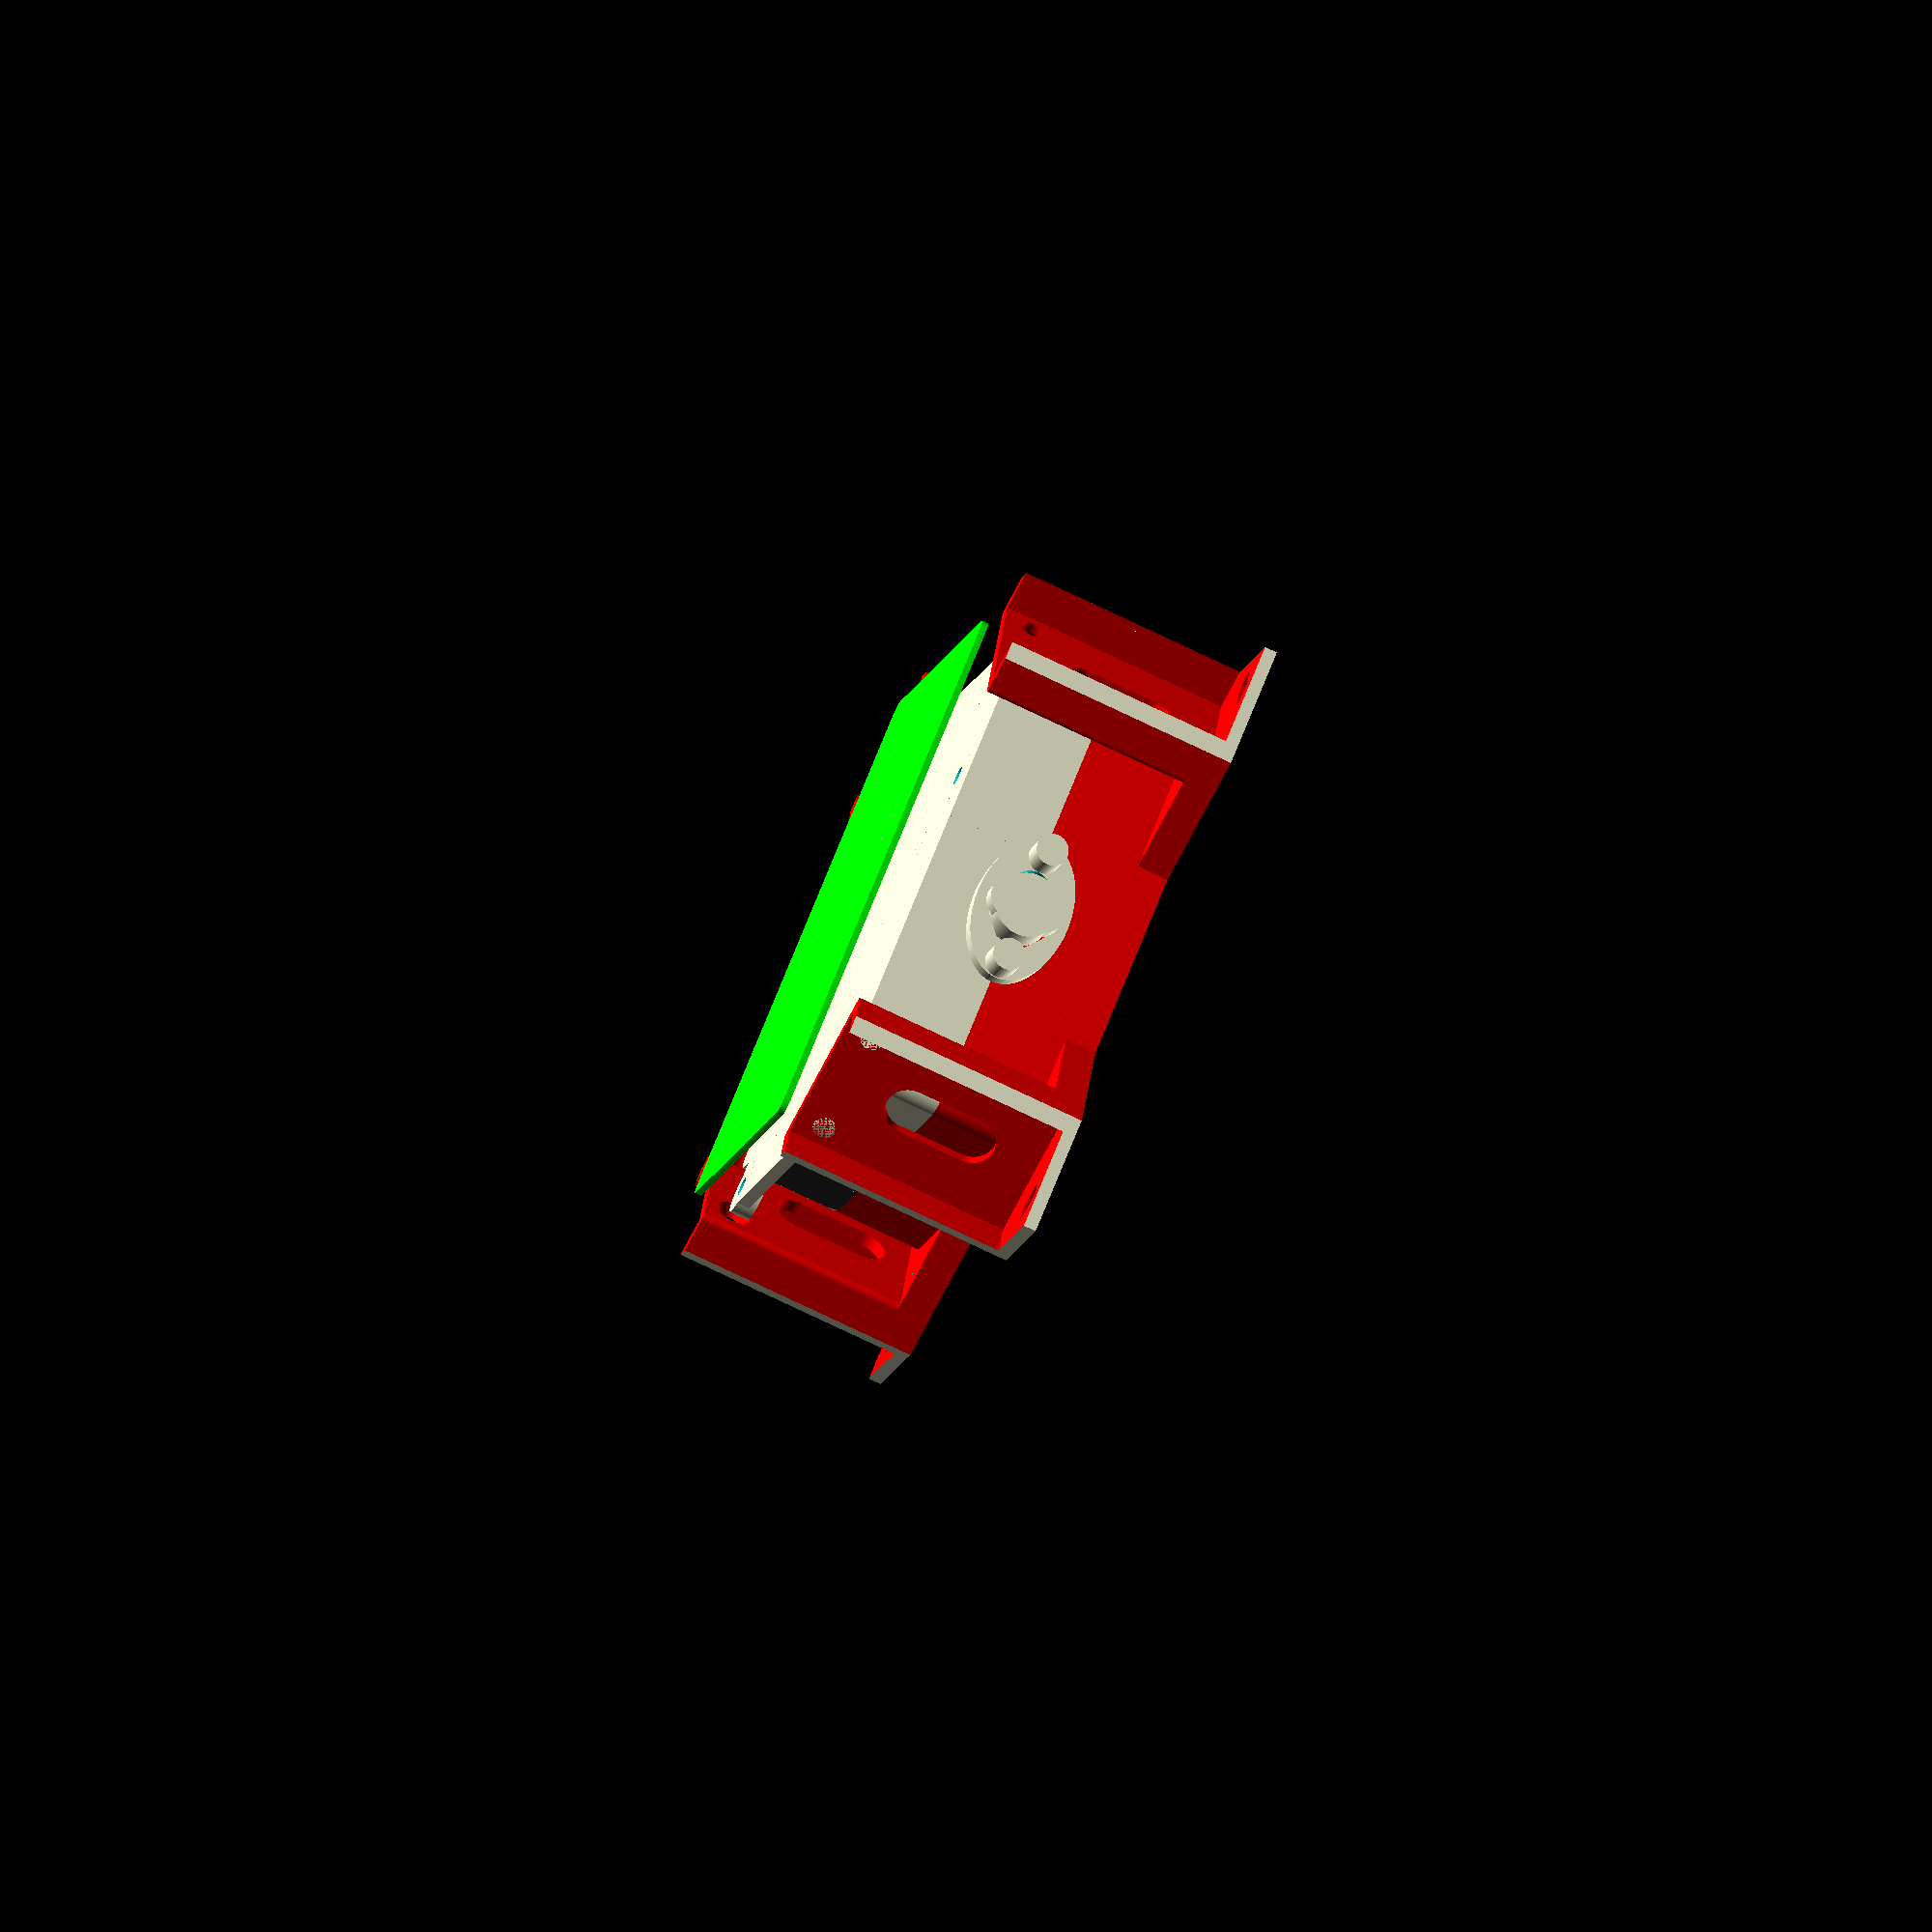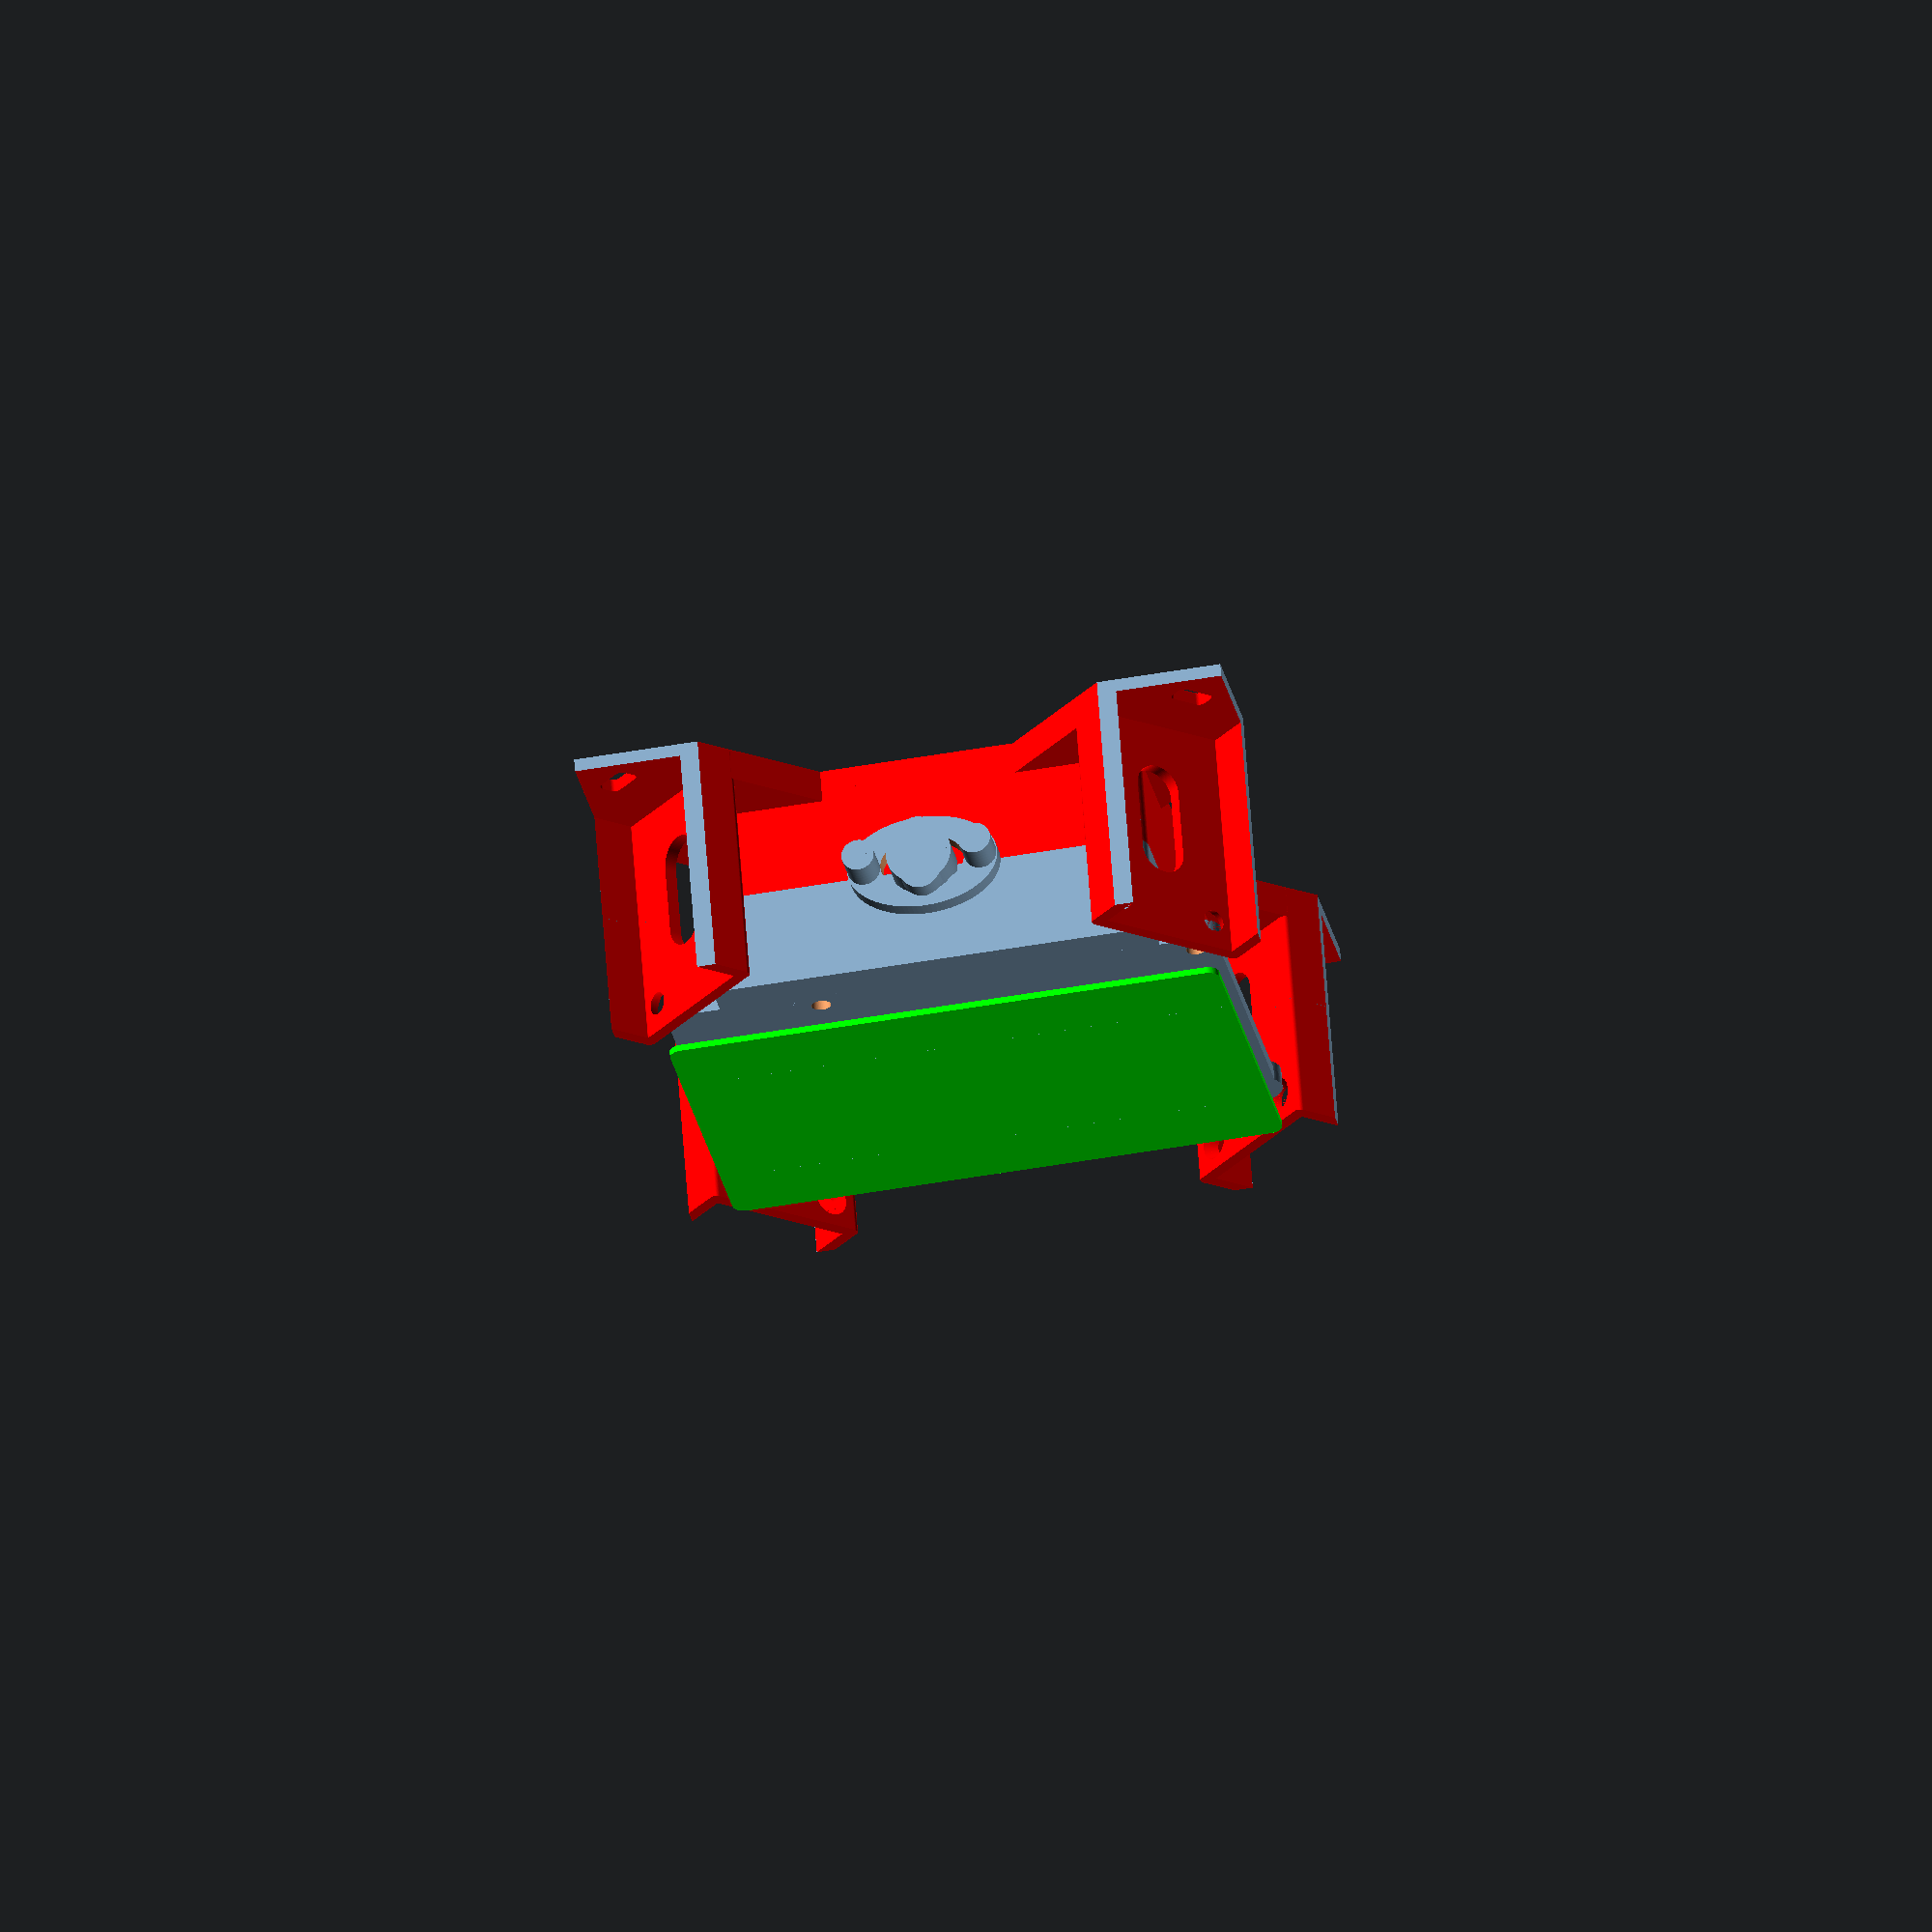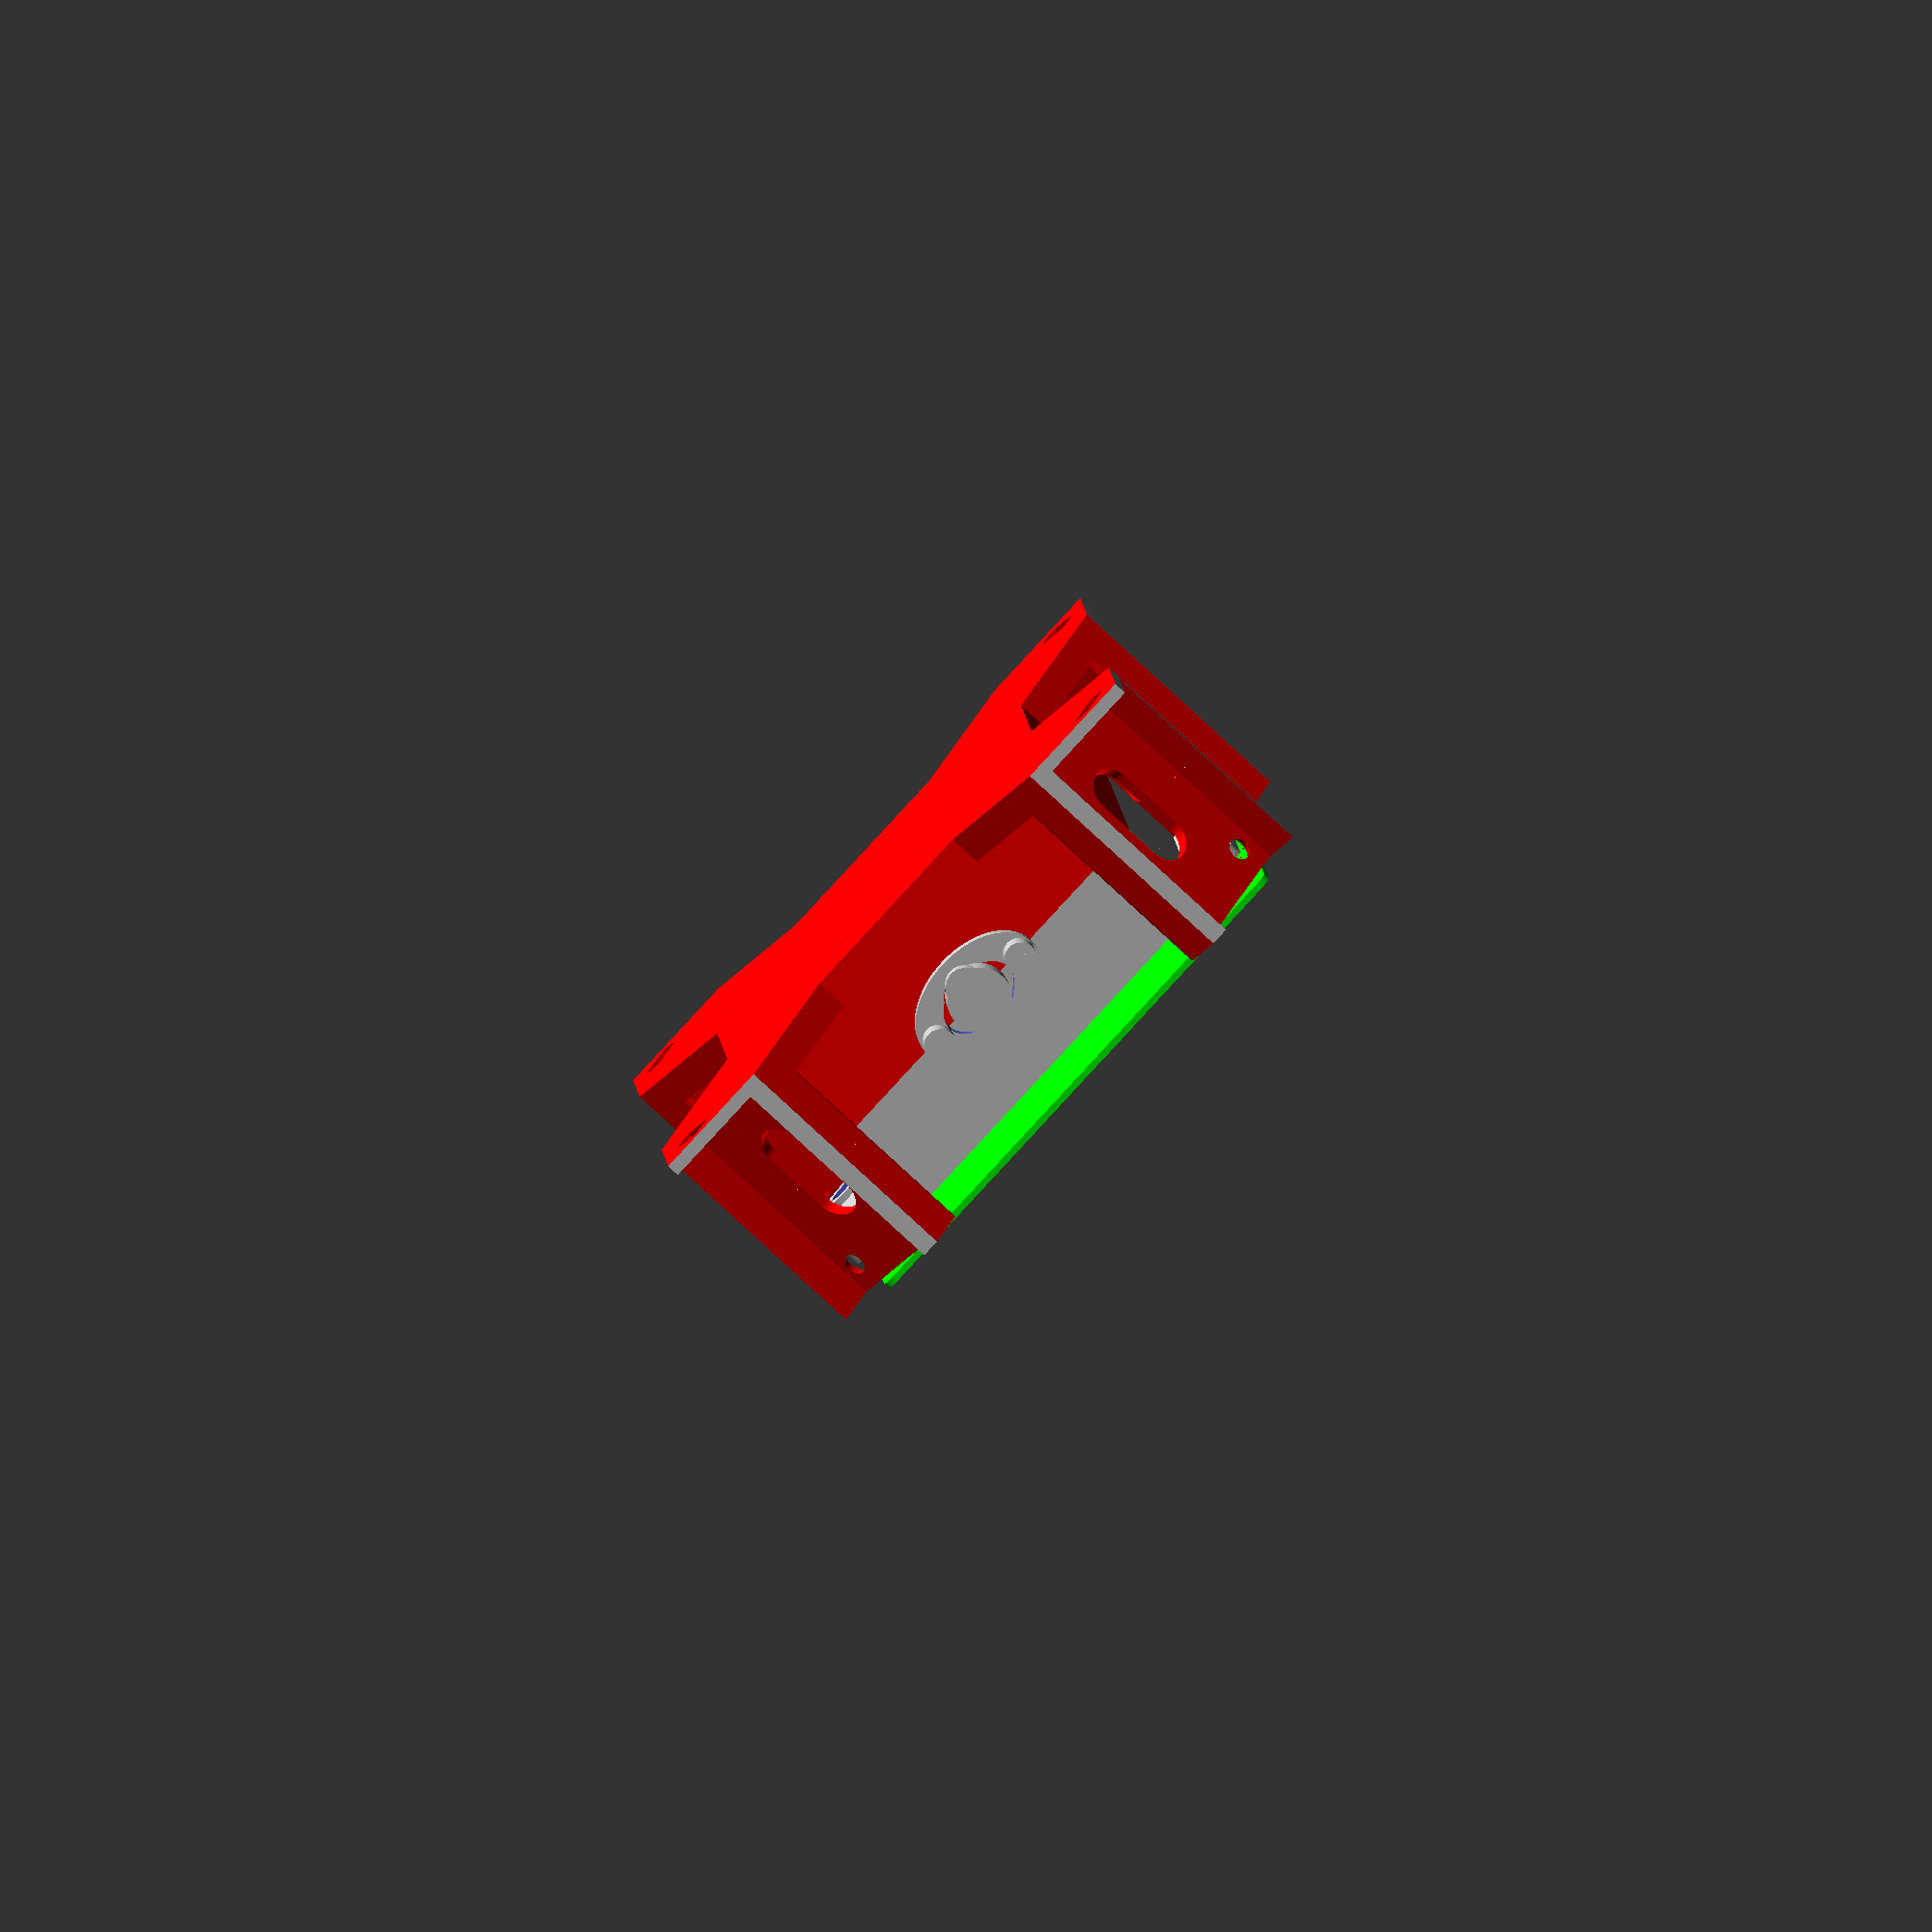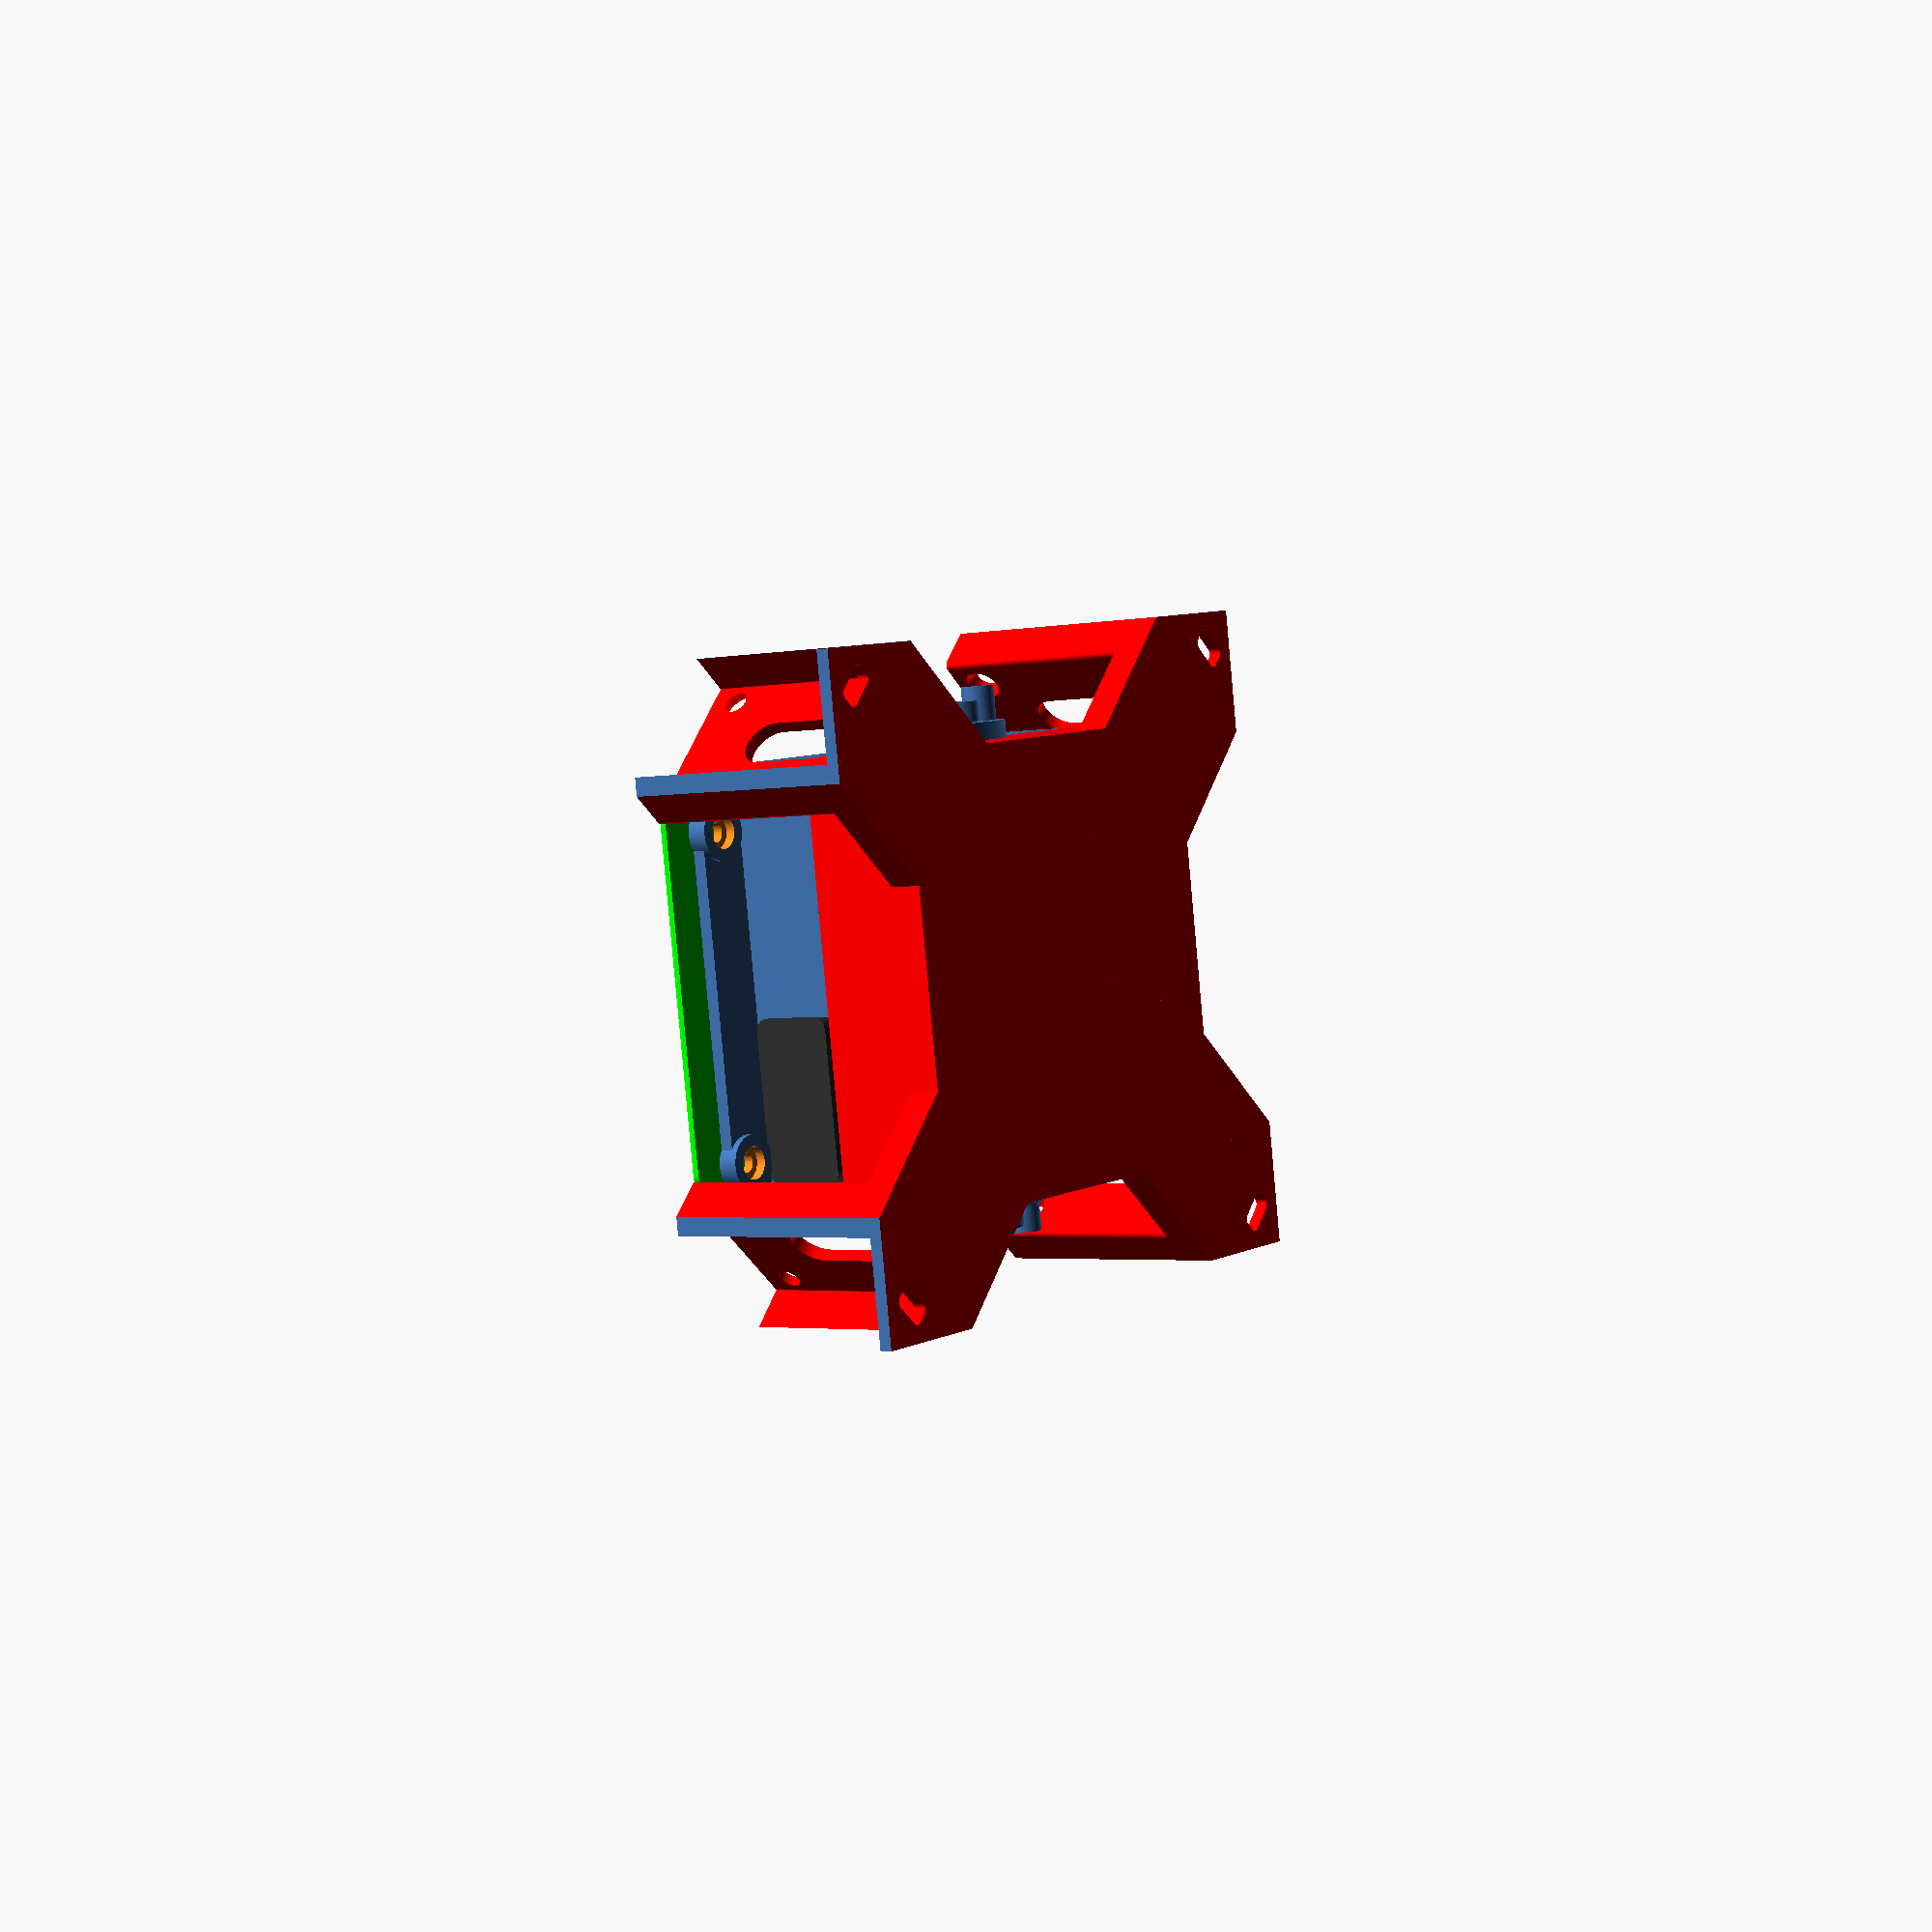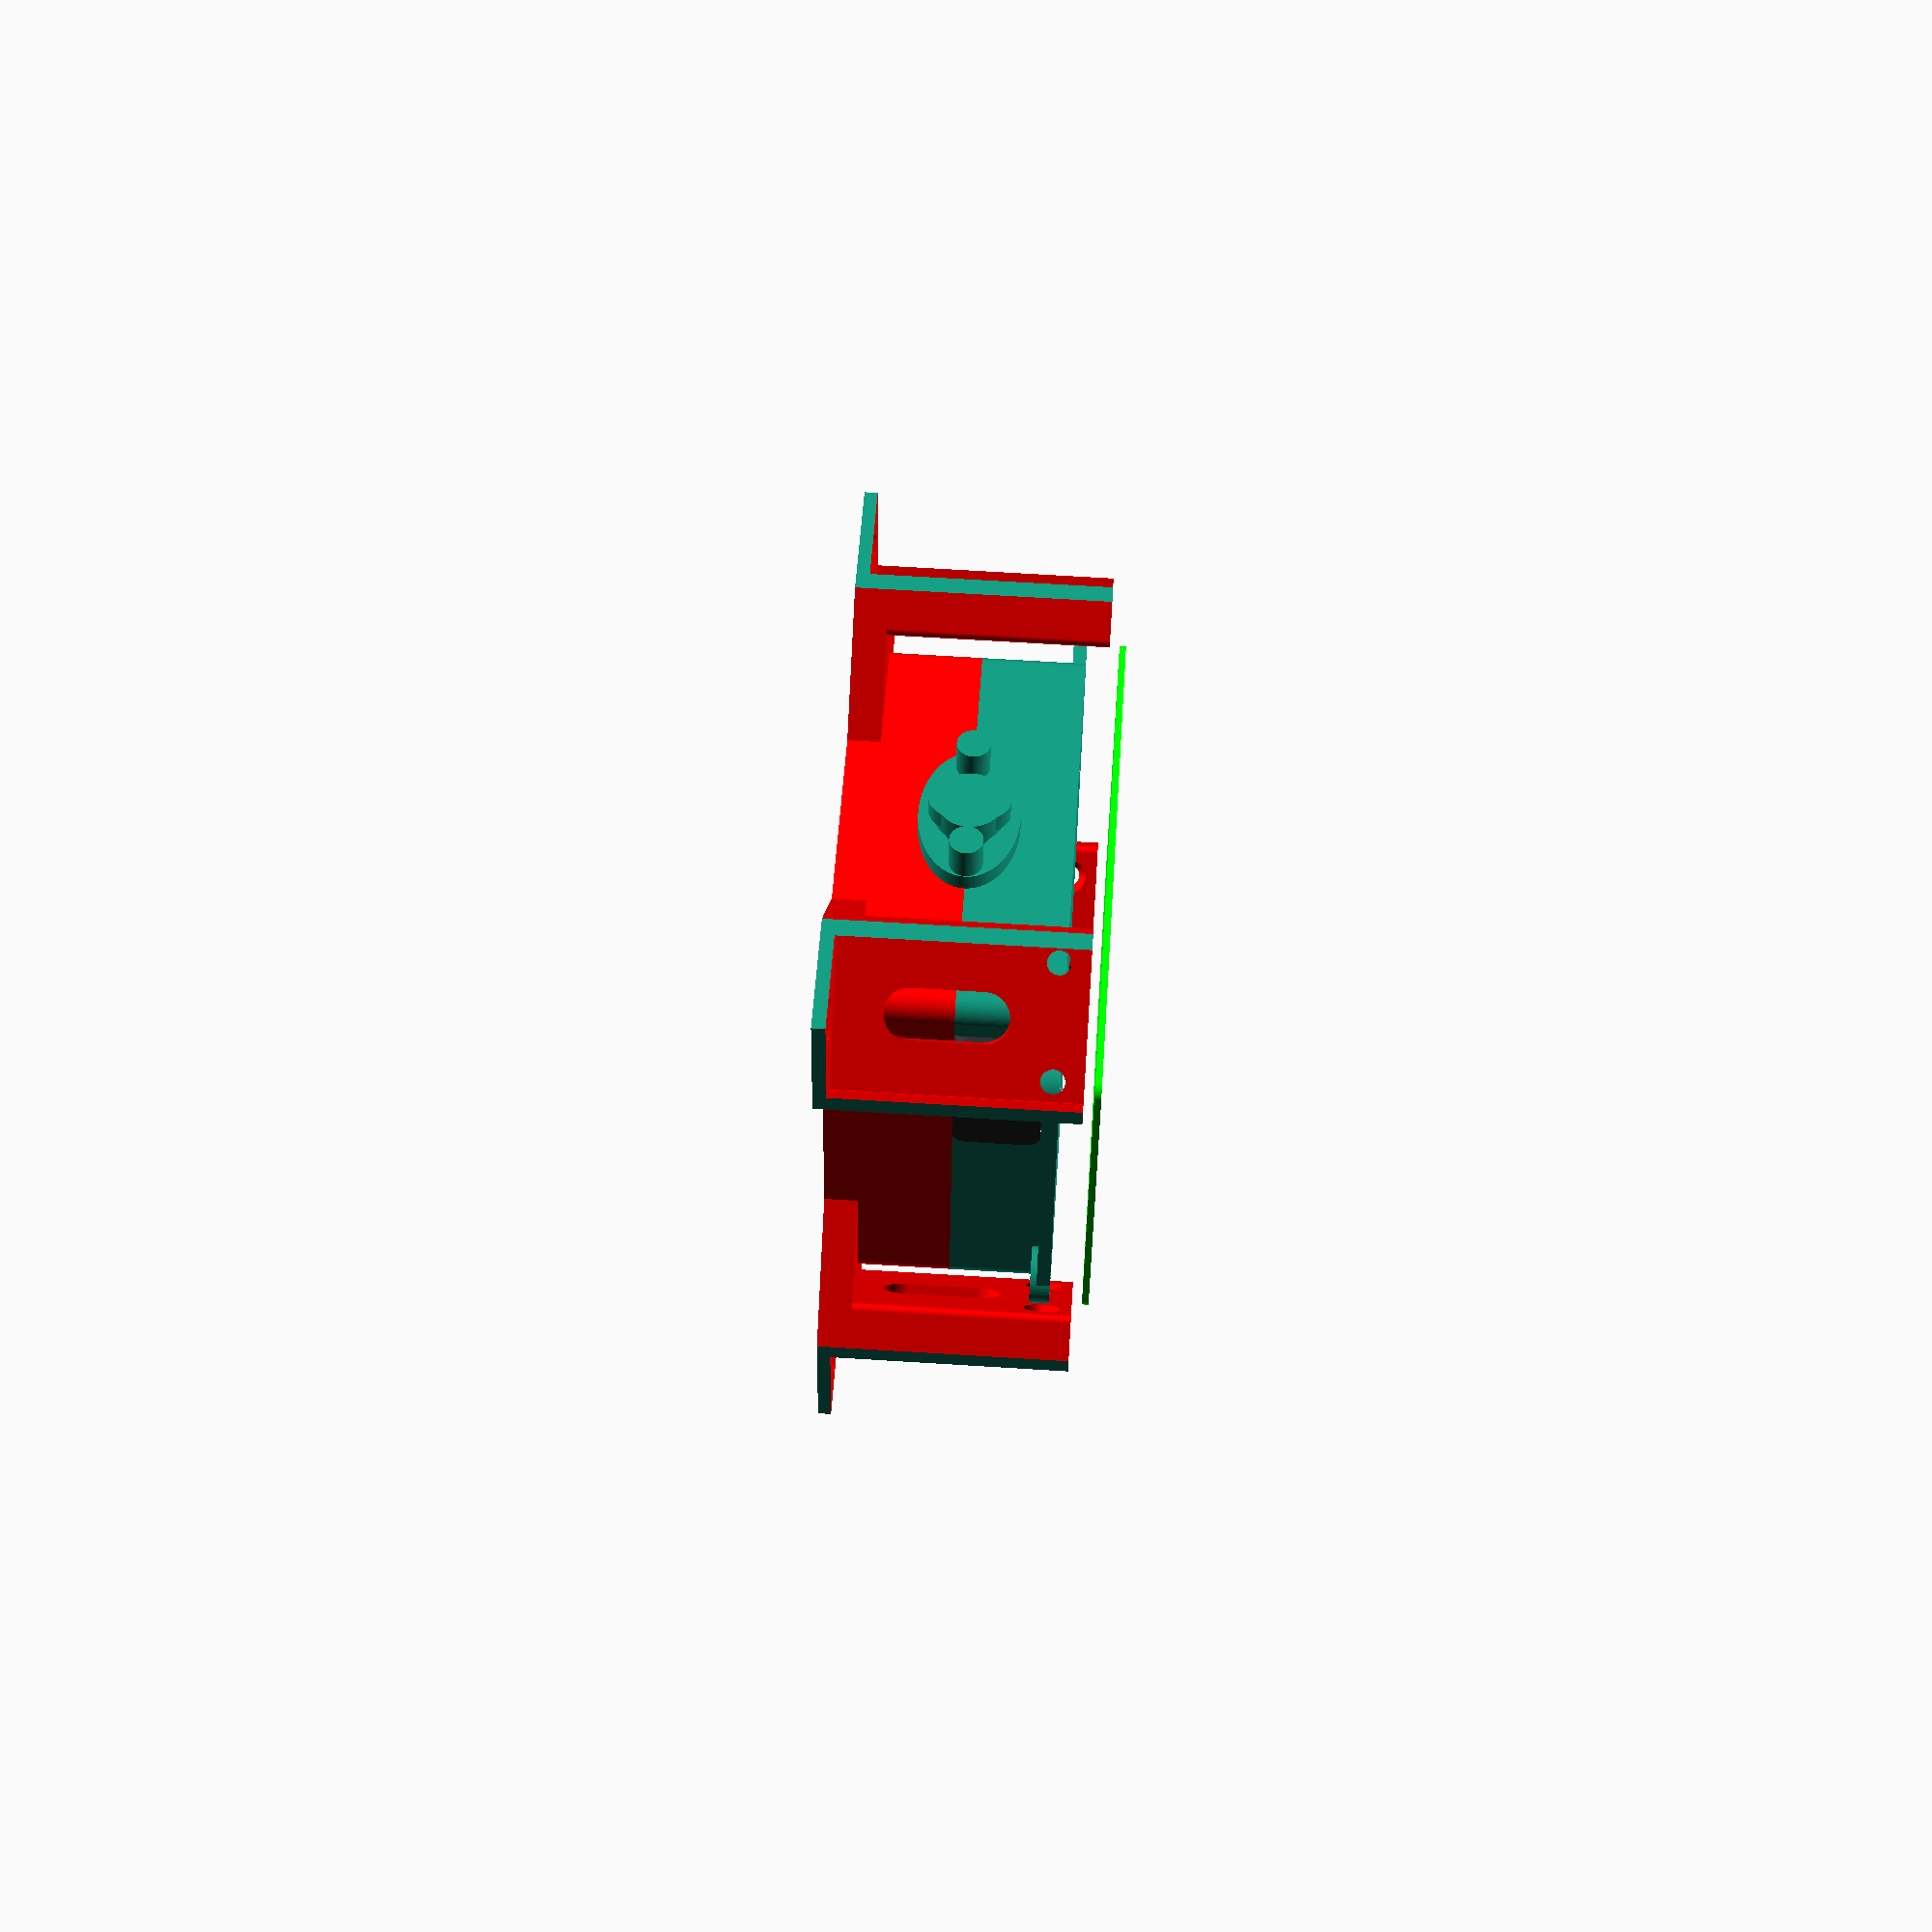
<openscad>

$fn=100;
battery_type = 0;
wall_thick=2;
base_thick=2;
motor_pos=124;
motor_dim=[22.5,18.7]+[0.5,0.5];
raspi_hole_dim=[56-7,65-7];
raspi_dim=[56,85];

battery_space_dim=(battery_type==0)?[64,64,29.5+1.04]:[61.5,75.5,23.5];
upper_h=13.52;
bottom_h=battery_space_dim.z-upper_h;
battery_case_dim=(battery_type==0)?[57.5,63.5,29]+[0.5,0.5,0.5]:[75,61,23]+[0.5,0.5,0.5];
module  minkowski_square(dimension, r=2,center=false)
{
    minkowski()
    {
        if(center){
            square([dimension.x-r*2,dimension.y-r*2],center=true);
        }else{
            translate([r, r])
            square([dimension.x-r*2,dimension.y-r*2]);
        }
        circle(r=r);
    }
}
module mobility_base_bottom(){
    intersection(){
        cube([100,100,140],center=true);
        difference()
        {
            union()
            {
                difference()
                {
                    union()
                    {
                        outer_dim=battery_space_dim+[2*wall_thick,2*wall_thick];
                        linear_extrude(height=bottom_h+base_thick){
                            minkowski_square(outer_dim,r=3,center=true);
                        }
                        //motor
                        for(i=[0:3])
                        {
                            rotate(i*90+45)
                            translate([0,motor_pos/2,0])
                            {
                                linear_extrude(height=5){
                                    translate([0,-30/2-0.01])
                                    minkowski_square(motor_dim+[2*wall_thick,30],r=1,center=true);
                                }
                                linear_extrude(height=38){
                                    translate([0,-wall_thick/2-0.01])
                                    minkowski_square(motor_dim+[2*wall_thick,wall_thick],r=1,center=true);
                                }
                            }
                        }
                    }
                    
                    //battery
                    translate([0,0,base_thick+0.01])
                    linear_extrude(height=battery_space_dim.z){
                        minkowski_square(battery_space_dim,r=0.1,center=true);
                    }
                    
                    //motor
                    translate([0,0,-0.01])
                    for(i=[0:3])
                    {
                        rotate(i*90+45)
                        translate([0,motor_pos/2,base_thick])
                        {
                            linear_extrude(height=100){
                                minkowski_square(motor_dim,r=0.1,center=true);
                            }
                            translate([0,1.5/2,0])
                            linear_extrude(height=100,center=true){
                                minkowski_square([5,2.5]+[1,1],r=1,center=true);
                            }
                            translate([0,0,16])
                            minkowski()
                            {
                                cube([0.01,0.01,18-7.5],center=true);
                                rotate([90,0,0])
                                cylinder(r=7.5/2,h=25,center=true);
                            }
                            
                            for(i=[-1,1])
                            translate([i*8.5,-motor_dim.y/2-wall_thick/2,31.5])
                            rotate([90,0,0])
                            cylinder(r1=3.5/2,r2=5.5/2,h=wall_thick+0.04,center=true);
                        }
                    }
                }
                //hold
                for(i=[-1,1])
                    translate([i*battery_space_dim.x/3,0,(bottom_h+base_thick)/2])
                    cube([2,battery_space_dim.y+wall_thick*2,bottom_h+base_thick],center=true);
                
                for(i=[-1,1])
                    translate([0,i*battery_space_dim.y/6,(bottom_h+base_thick)/2])
                    cube([battery_space_dim.x+wall_thick*2,2,bottom_h+base_thick],center=true);
            
                //attachment
                for(i=[-1,1])
                translate([i*(battery_space_dim.x/2+wall_thick),0,bottom_h+base_thick])
                rotate([90,0,i*90])
                {
                    intersection()
                    {
                        union(){
                            cylinder(r=10/2,h=6);
                            scale([1,1.5,1])
                            translate([0,0,3])
                            cylinder(r=8/2,h=3);
                        }
                        translate([0,-100/2,0])
                        cube([100,100,100],center=true);
                    }
                }
            }
            
            //battery case
            translate([0,0,battery_case_dim.z/2+base_thick+0.02])
            battery_case();
        }
    }
        
}
module mobility_base_upper(){
    raspi_offset=raspi_dim.y/2-(raspi_hole_dim.y+7)/2;
    difference()
    {
        union()
        {
            //raspi base
            translate([0,0,base_thick/2+battery_space_dim.z+base_thick])
            linear_extrude(height=base_thick,center=true){
                minkowski_square(raspi_dim,center=true);
            }
            //raspi hole
            for(y=[-raspi_hole_dim.y/2+raspi_offset,raspi_hole_dim.y/2+raspi_offset])
            for(x=[-raspi_hole_dim.x/2,raspi_hole_dim.x/2])
            translate([x,y,battery_space_dim.z+base_thick+base_thick])
            {
                translate([0,0,-3/2])
                cylinder(r=8.5/2,h=3+0.02,center=true);
            }
            difference()
            {
                union()
                {
                    outer_dim=battery_space_dim+[2*wall_thick,2*wall_thick];
                    translate([0,0,bottom_h+base_thick])
                    linear_extrude(height=upper_h+base_thick){
                        minkowski_square(outer_dim,r=3,center=true);
                    }
                }
                
                //battery
                translate([0,0,base_thick+0.01])
                linear_extrude(height=battery_space_dim.z){
                    minkowski_square(battery_space_dim,r=0.1,center=true);
                }
            }
            //hold
            for(i=[-1,1])
                translate([i*battery_space_dim.x/6,0,battery_space_dim.z+base_thick*2-(upper_h+base_thick)/2])
                cube([2,battery_space_dim.y+wall_thick*2,upper_h+base_thick],center=true);
            for(i=[-1,1])
                translate([0,i*battery_space_dim.y/6,battery_space_dim.z+base_thick*2-(upper_h+base_thick)/2])
                cube([battery_space_dim.x+wall_thick*2,2,upper_h+base_thick],center=true);
            
            //attachment
            for(i=[-1,1])
            translate([i*(battery_space_dim.x/2+wall_thick),0,bottom_h+base_thick])
            rotate([90,0,i*90])
            {
                intersection()
                {
                    union(){
                        cylinder(r=10/2,h=6);
                        scale([1,1.5,1])
                        translate([0,0,3])
                        cylinder(r=8/2,h=3);
                    }
                    translate([0,100/2,0])
                    cube([100,100,100],center=true);
                }
            }
        }
        
        //battery case
        translate([0,0,battery_case_dim.z/2+base_thick+0.02])
        battery_case(offset=10);
        
        //raspi hole
        for(y=[-raspi_hole_dim.y/2+raspi_offset,raspi_hole_dim.y/2+raspi_offset])
        for(x=[-raspi_hole_dim.x/2,raspi_hole_dim.x/2])
        translate([x,y,battery_space_dim.z+base_thick-1+1.5])
        {
            translate([0,0,-100/2])
            cylinder(r=5/2,h=100,center=true);
            translate([0,0,100/2])
            cylinder(r=3/2,h=100.02,center=true);
        }
    }
}
module mobility_base_attachment(){
    for(i=[-1,1])
    translate([0,i*9,0])
    cylinder(r=5/2,h=8);
    difference()
    {
        margin=0.3;
        scale([1,1.55,1])
        cylinder(r=15/2,h=3-margin);
        union(){
            cylinder(r=10/2+margin,h=100,center=true);
            scale([1,1.5,1])
            cylinder(r=8/2+margin,h=100,center=true);
        }
    }
}

module battery_case(offset=0)
{
    rotate([90,0,0])
    linear_extrude(height=battery_case_dim.x,center=true){
        minkowski_square([battery_case_dim.y,battery_case_dim.z],r=5,center=true);
    }
    
    //connector slit
    if(battery_type == 0){
        translate([battery_case_dim.y/4,battery_case_dim.x/2+6/2,battery_case_dim.z/2-13/2+0.5-offset/2])
        rotate([90,0,0])
        linear_extrude(height=6.02,center=true){
            minkowski_square([24.7,13-0.02+offset],r=2,center=true);
        }
    }else{
        translate([0,battery_case_dim.x/2+6/2,battery_case_dim.z/2-13/2-offset/2])
        rotate([90,0,0])
        linear_extrude(height=6.02,center=true){
            minkowski_square([54,13-0.02+offset],r=2,center=true);
        }
    }
}

type=1;
if(type==0){
    //battery case
    color([0.2,0.2,0.2])
    translate([0,0,battery_case_dim.z/2+base_thick])
    battery_case();
    
    color([0,1,0])
    translate([0,0,40])
        minkowski_square(raspi_dim,center=true);
    
    for(i=[-1,1])
    translate([i*(battery_space_dim.x/2+wall_thick),0,bottom_h+base_thick])
    rotate([90,90,i*90])
    mobility_base_attachment();
    
    intersection(){
        //translate([100/2,0,0])
        cube([100,100,140],center=true);
        union(){
            color([1,0,0])
            mobility_base_bottom();
            //mobility_base_upper();
        }
    }
}else if(type==1){
    //battery case
    color([0.2,0.2,0.2])
    translate([0,0,battery_case_dim.z/2+base_thick])
    battery_case();
    
    color([0,1,0])
    translate([0,0,40])
        minkowski_square(raspi_dim,center=true);
    
    for(i=[-1,1])
    translate([i*(battery_space_dim.x/2+wall_thick),0,bottom_h+base_thick])
    rotate([90,90,i*90])
    mobility_base_attachment();
    
    intersection(){
        //translate([100/2,0,0])
        cube([100,100,140],center=true);
        union(){
            color([1,0,0])
            mobility_base_bottom();
            mobility_base_upper();
        }
    }
}else if(type==2){
    mobility_base_upper();
}else{
    mobility_base_bottom();
}
</openscad>
<views>
elev=253.8 azim=57.3 roll=115.8 proj=o view=wireframe
elev=116.9 azim=259.5 roll=184.1 proj=o view=wireframe
elev=259.2 azim=274.5 roll=312.9 proj=o view=wireframe
elev=2.5 azim=98.4 roll=127.5 proj=p view=solid
elev=113.8 azim=103.3 roll=266.4 proj=p view=wireframe
</views>
